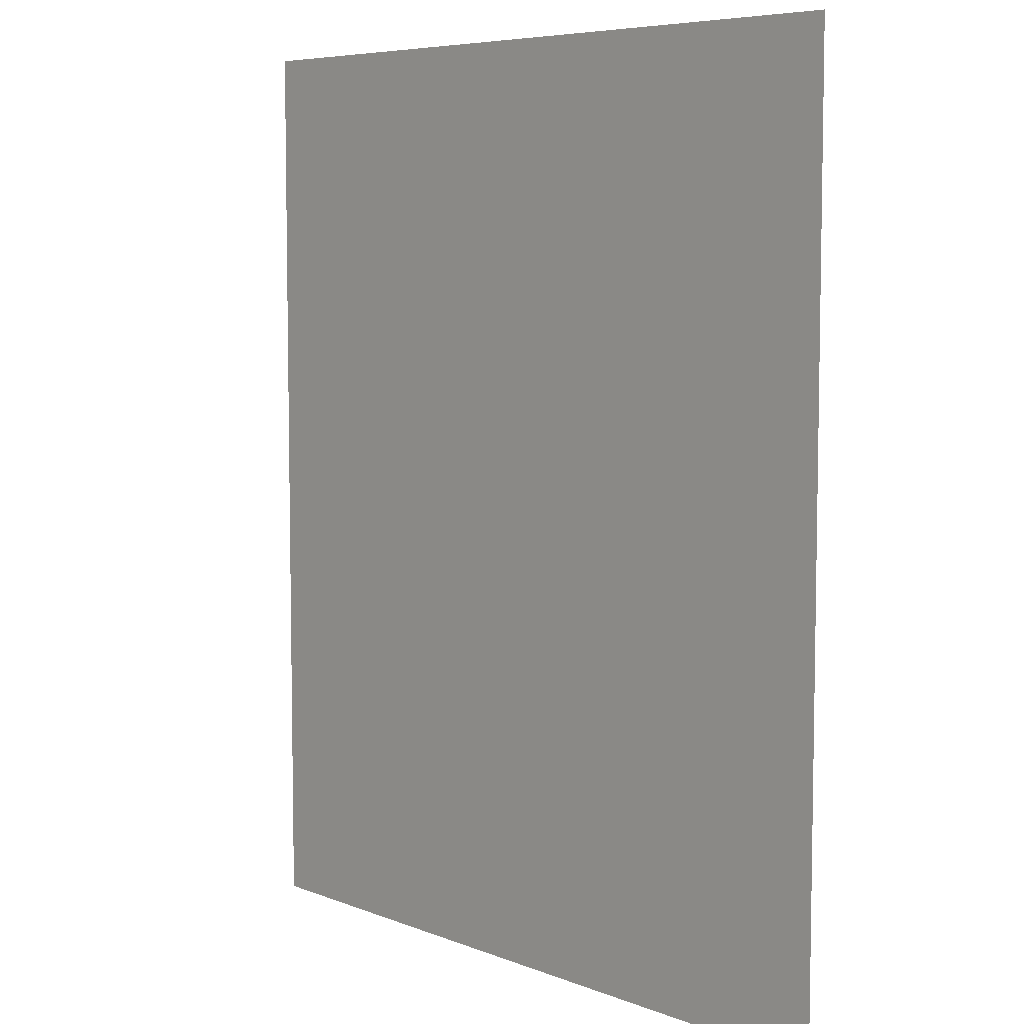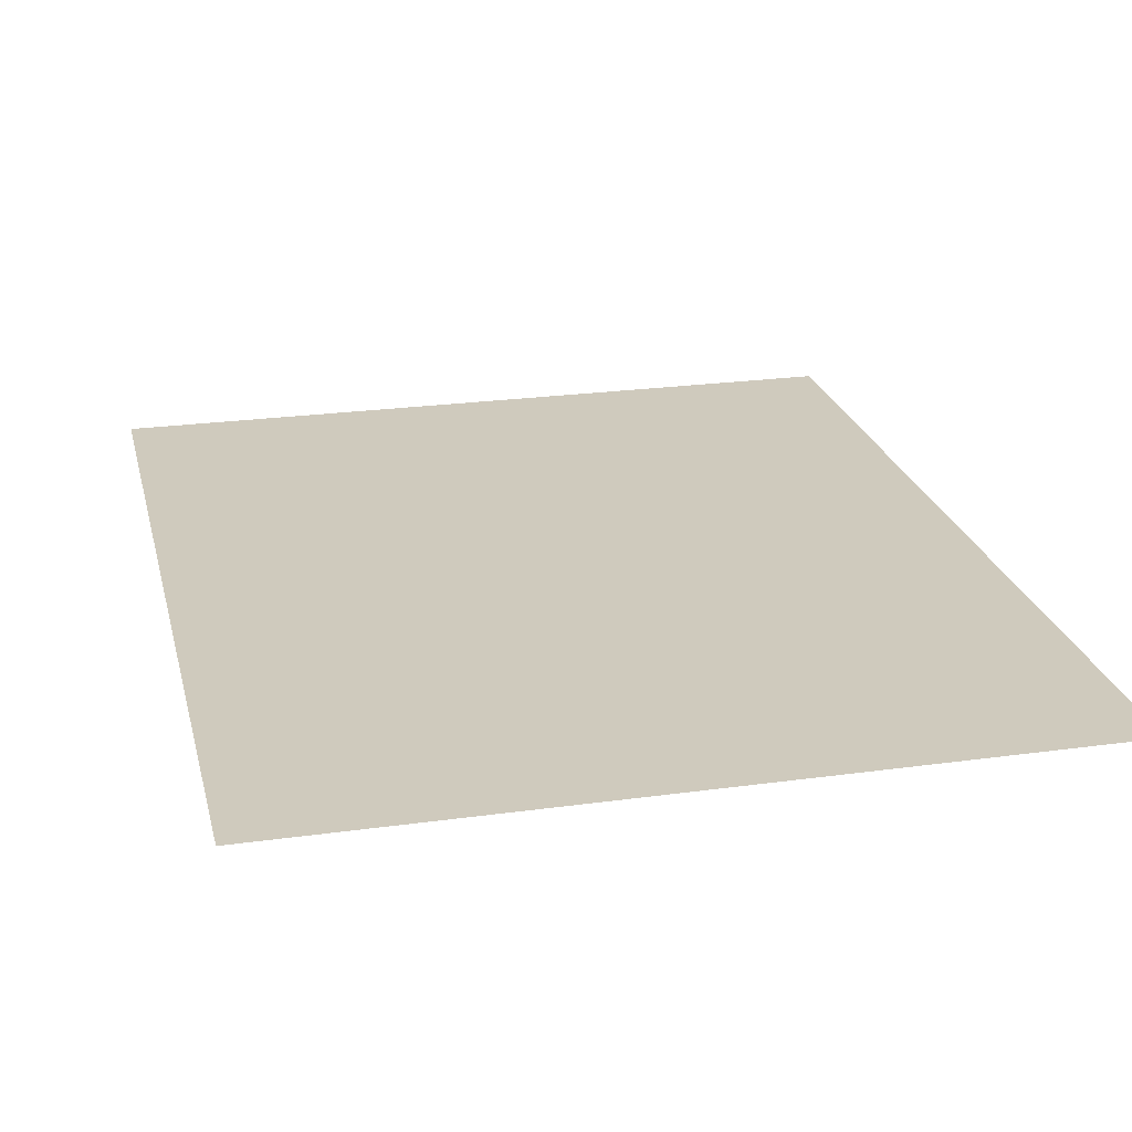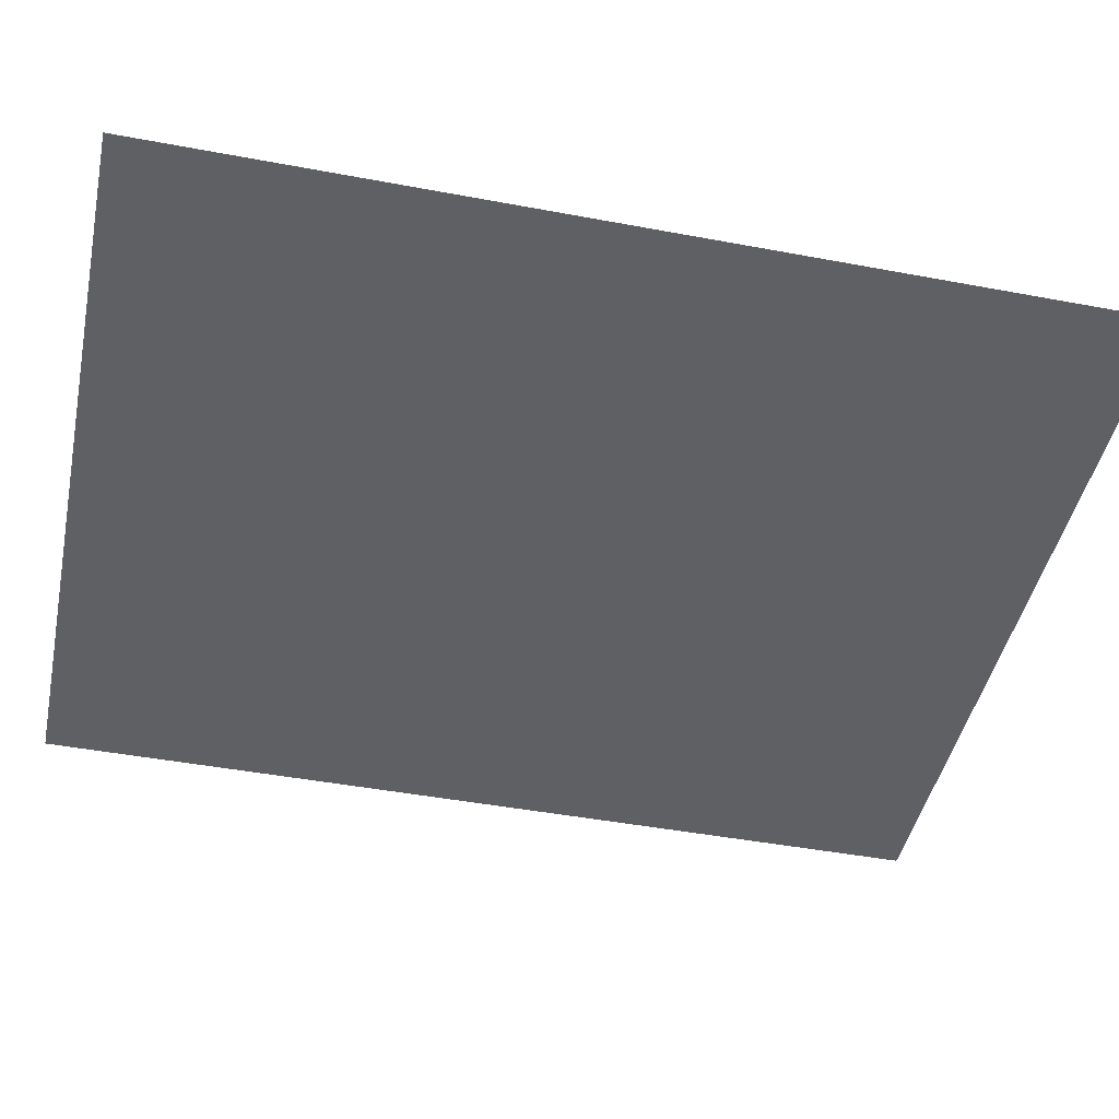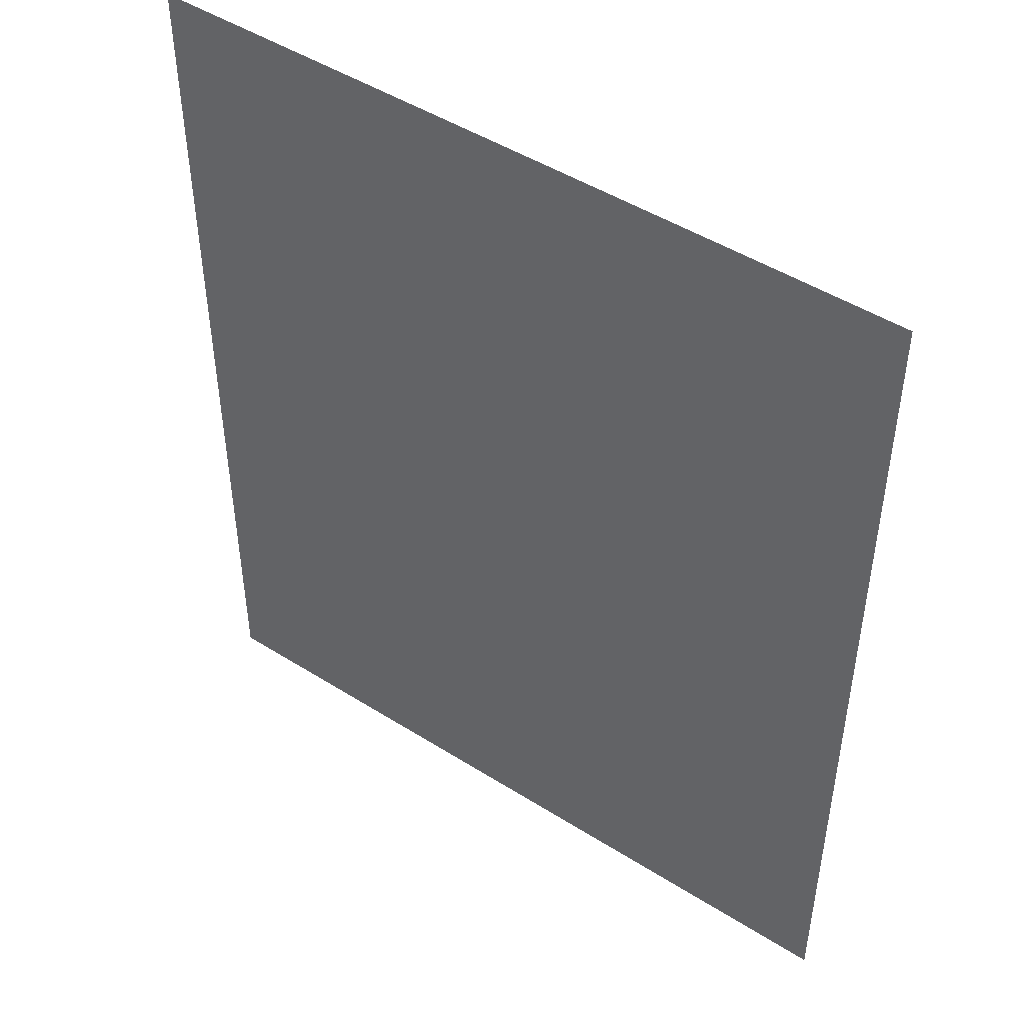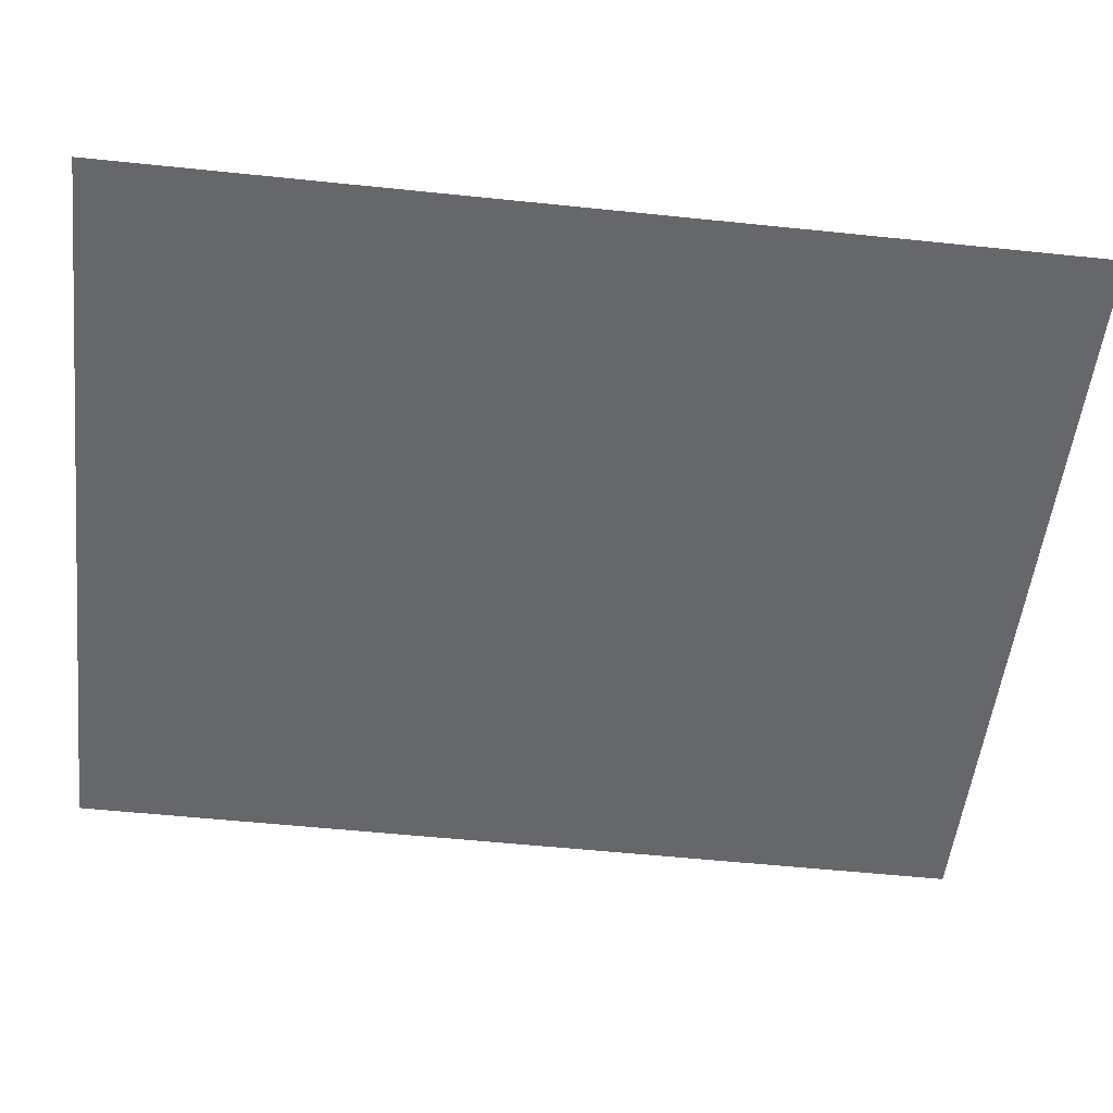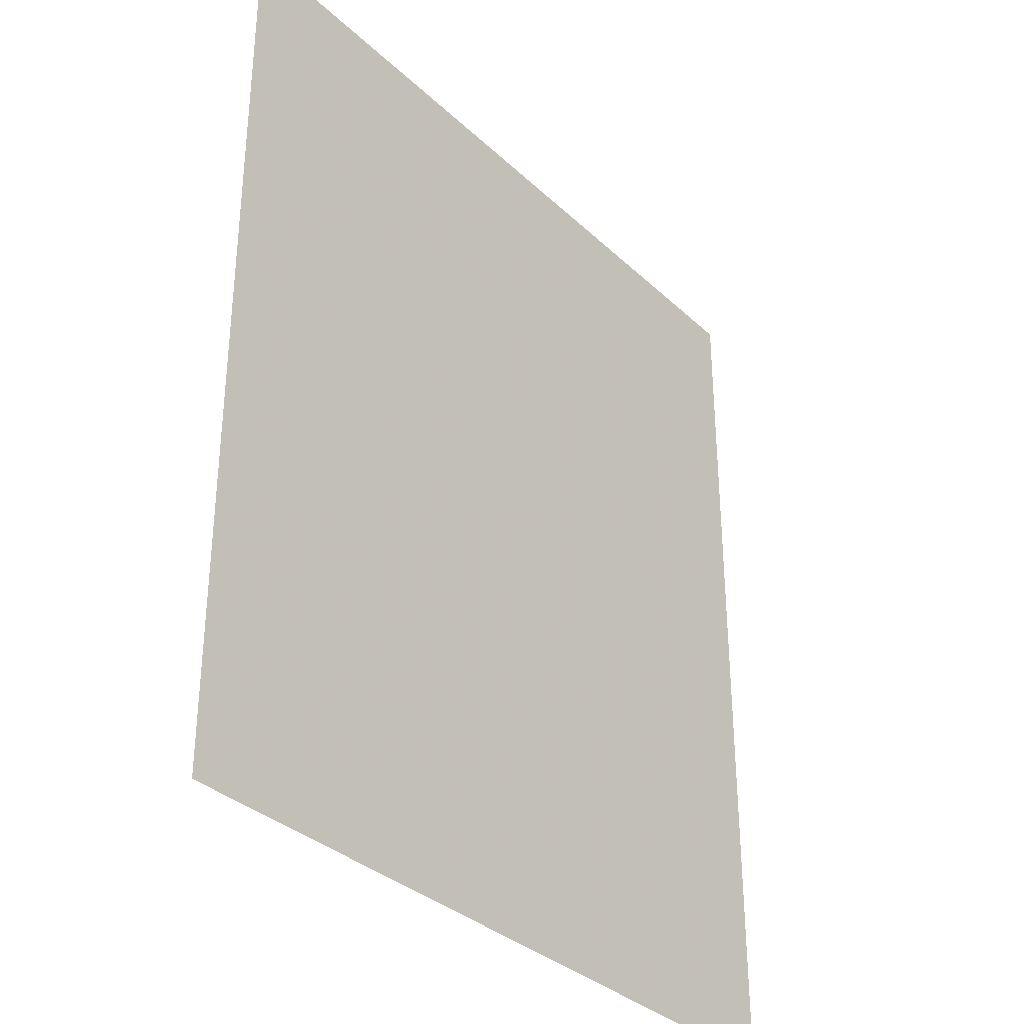
<metadata>
{"format":"obj","ext":"obj","renderer":"f3d","projection":"perspective","resolution":1024,"background":"white","views":[{"elev":6.6,"azim":48.8,"up":"+Z"},{"elev":23.0,"azim":167.1,"up":"+Y"},{"elev":-44.4,"azim":77.9,"up":"+Y"},{"elev":47.6,"azim":-145.2,"up":"+Z"},{"elev":-52.1,"azim":-96.4,"up":"+Y"},{"elev":-34.1,"azim":128.9,"up":"+Z"}]}
</metadata>
<code>
o 20131
v 2223 1871 15.65
v 2223 1871 15.65
v 2223 1871 15.64
v 2223 1871 15.65
v 2223 1871 15.64
v 2223 1871 15.65
v 2223 1871 15.65
v 2223 1871 15.64
v 2223 1871 15.65
v 2223 1871 15.64
f 1 2 3
f 3 4 5
f 6 7 8
f 8 9 10

</code>
